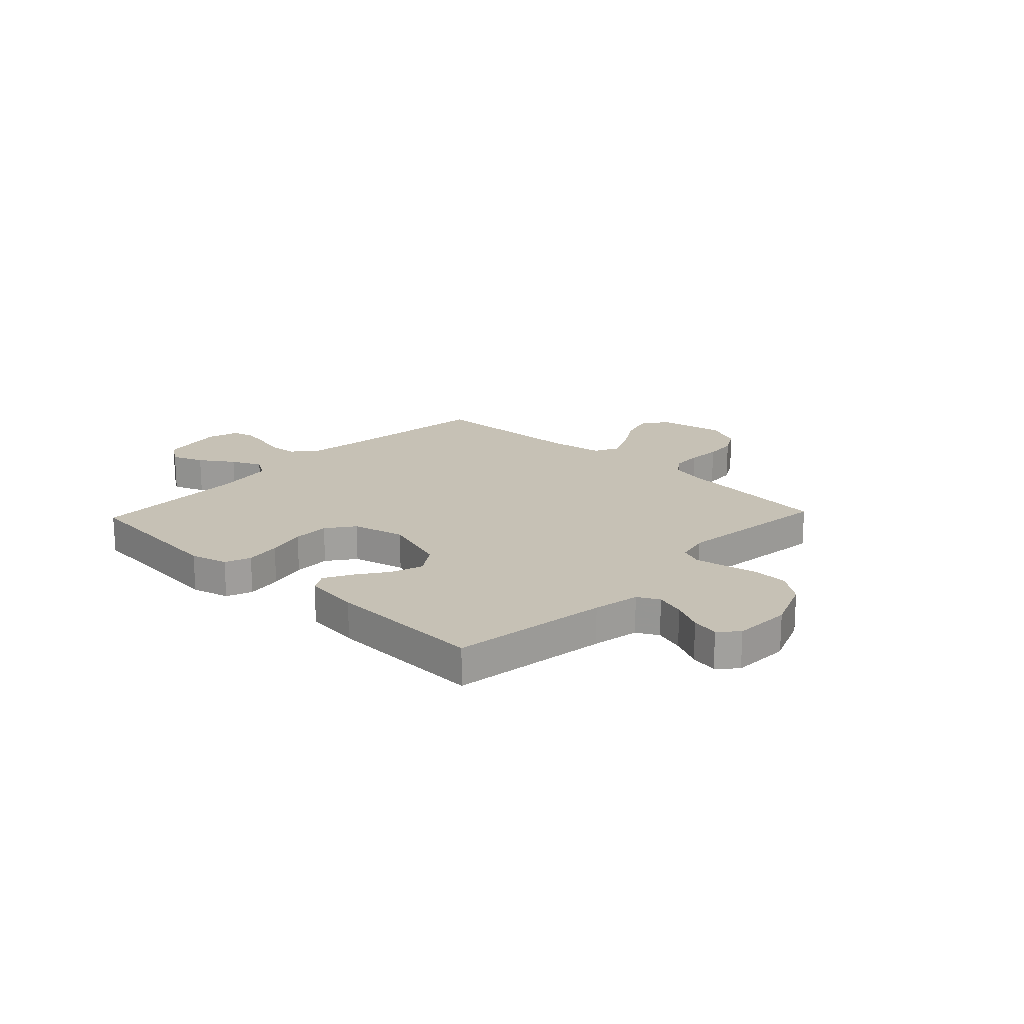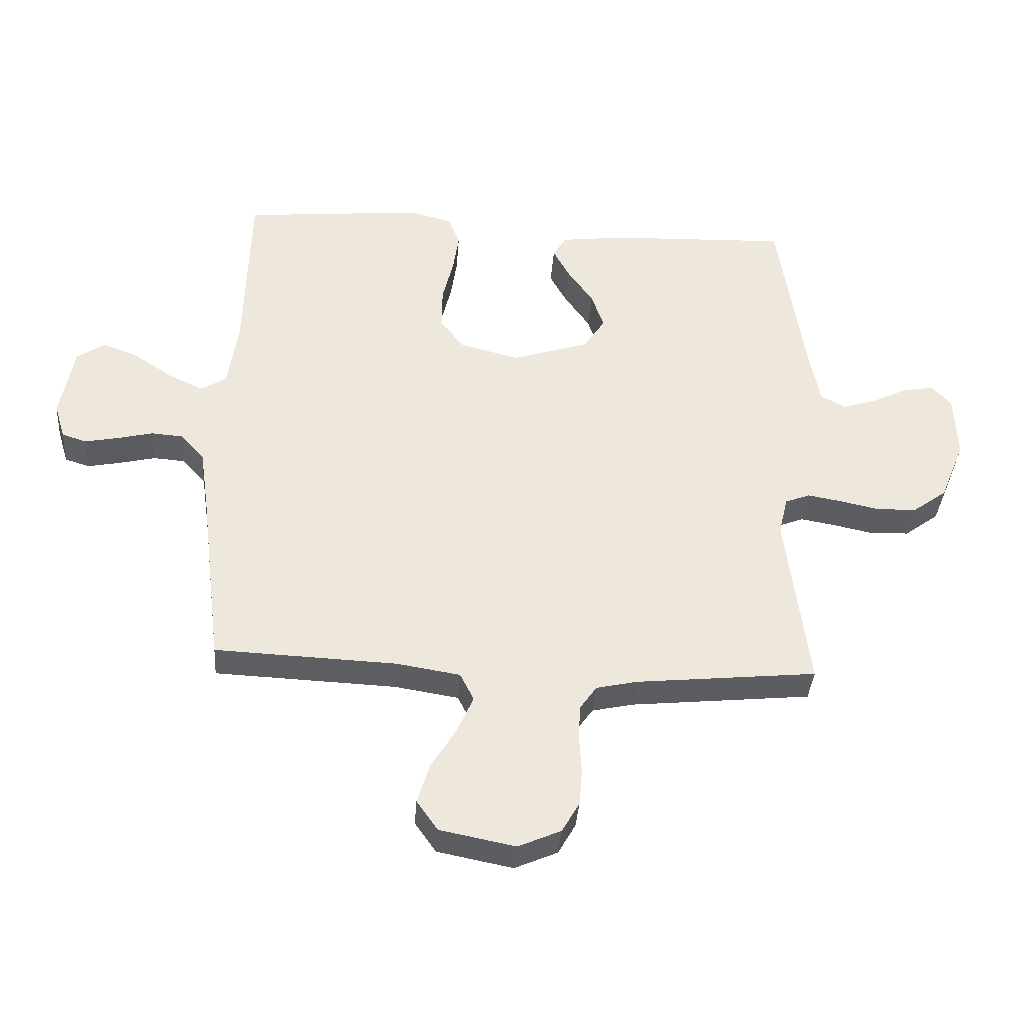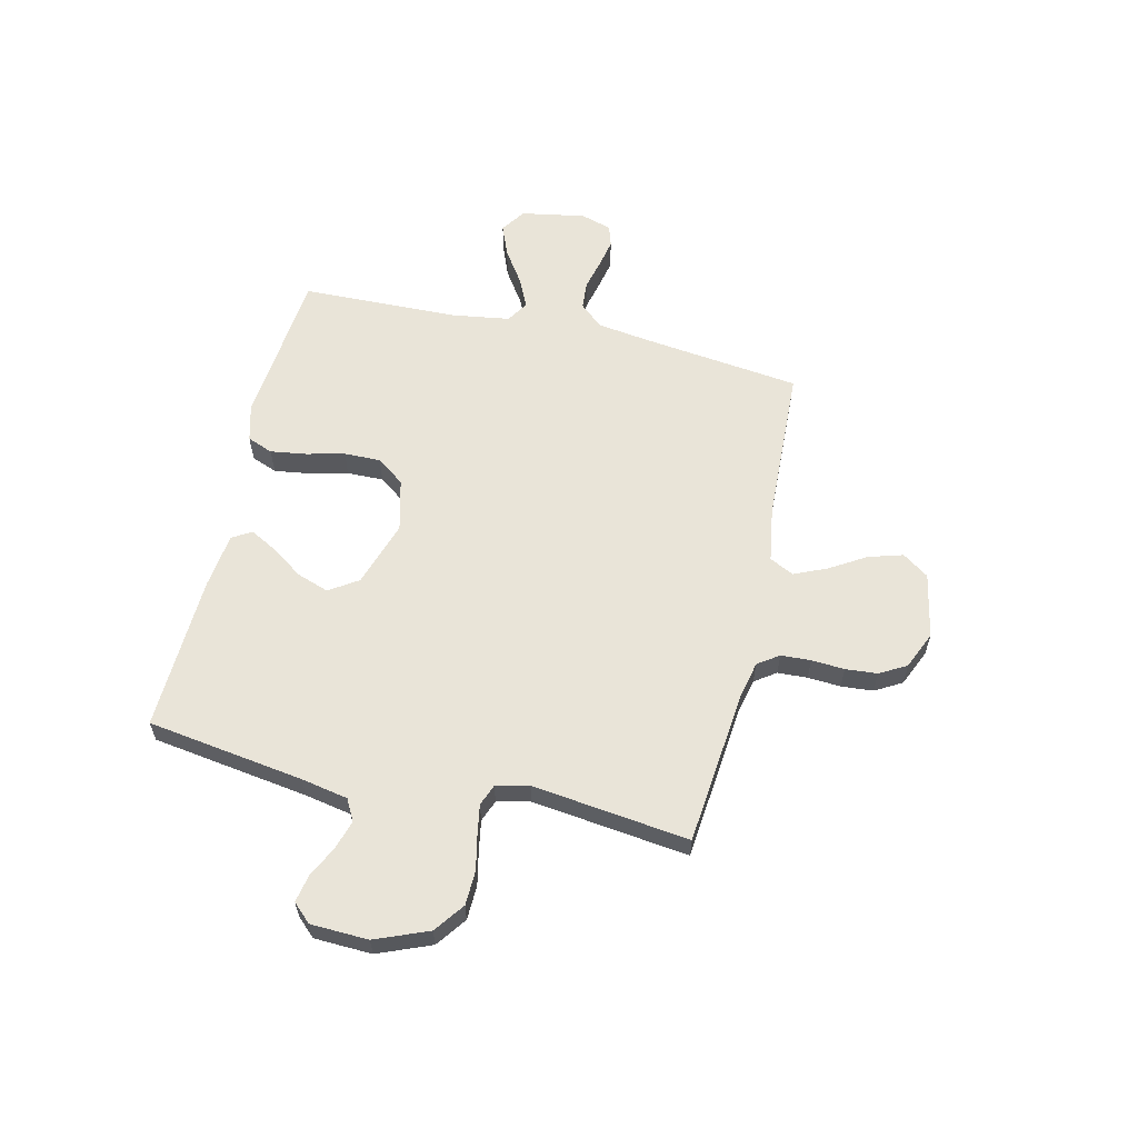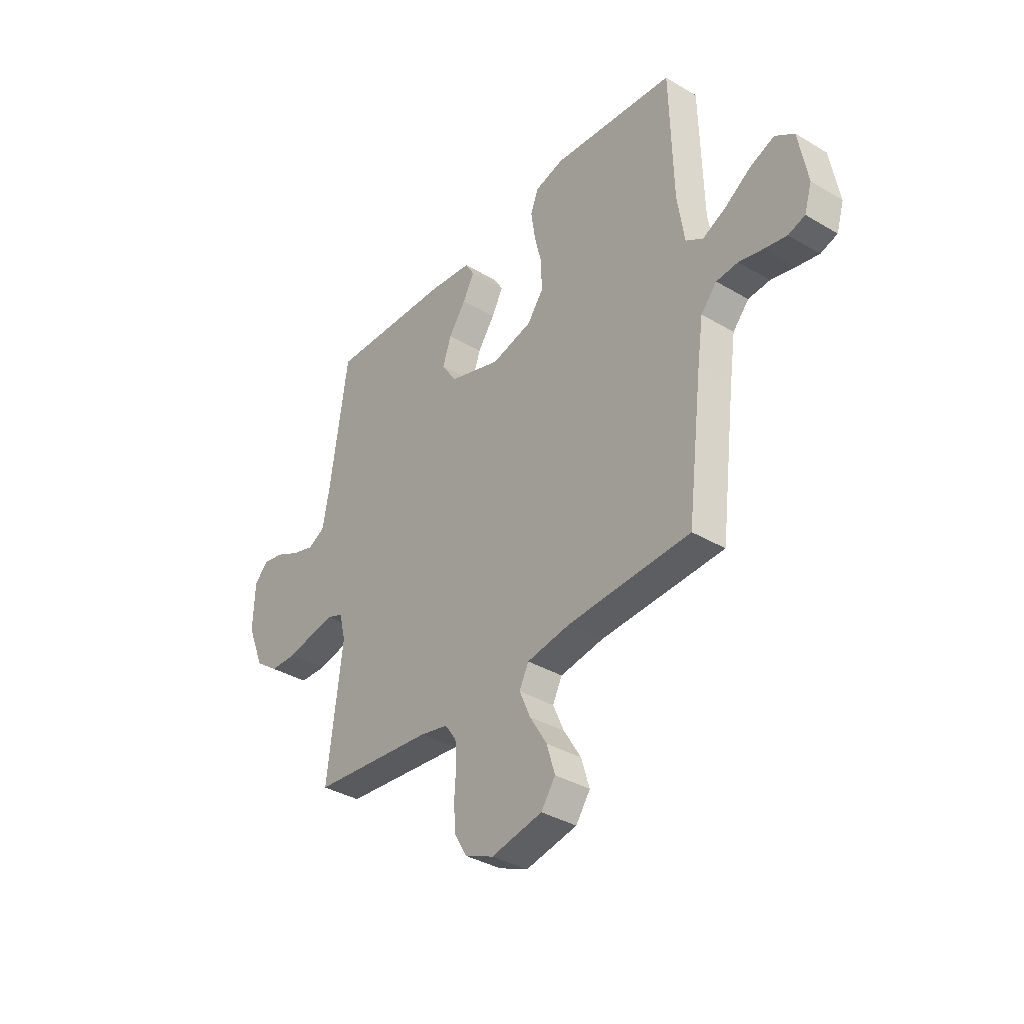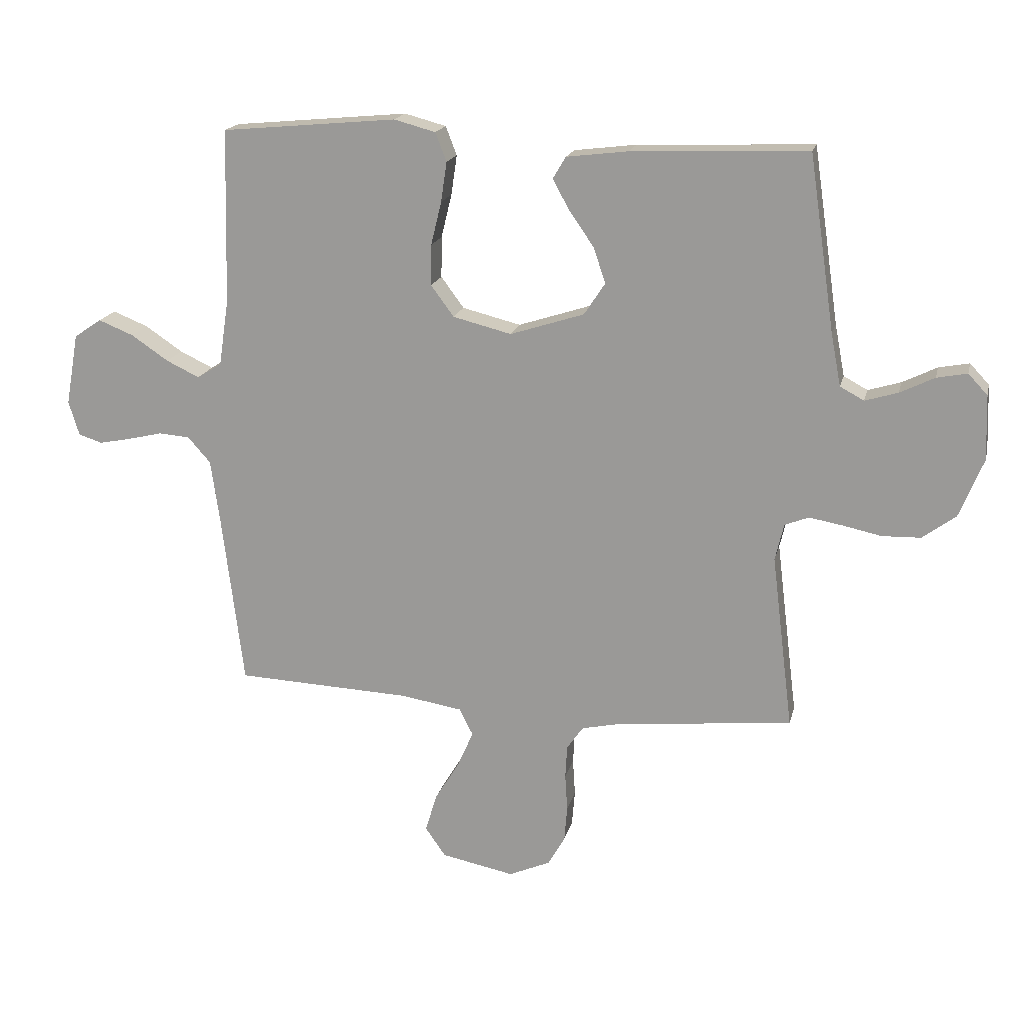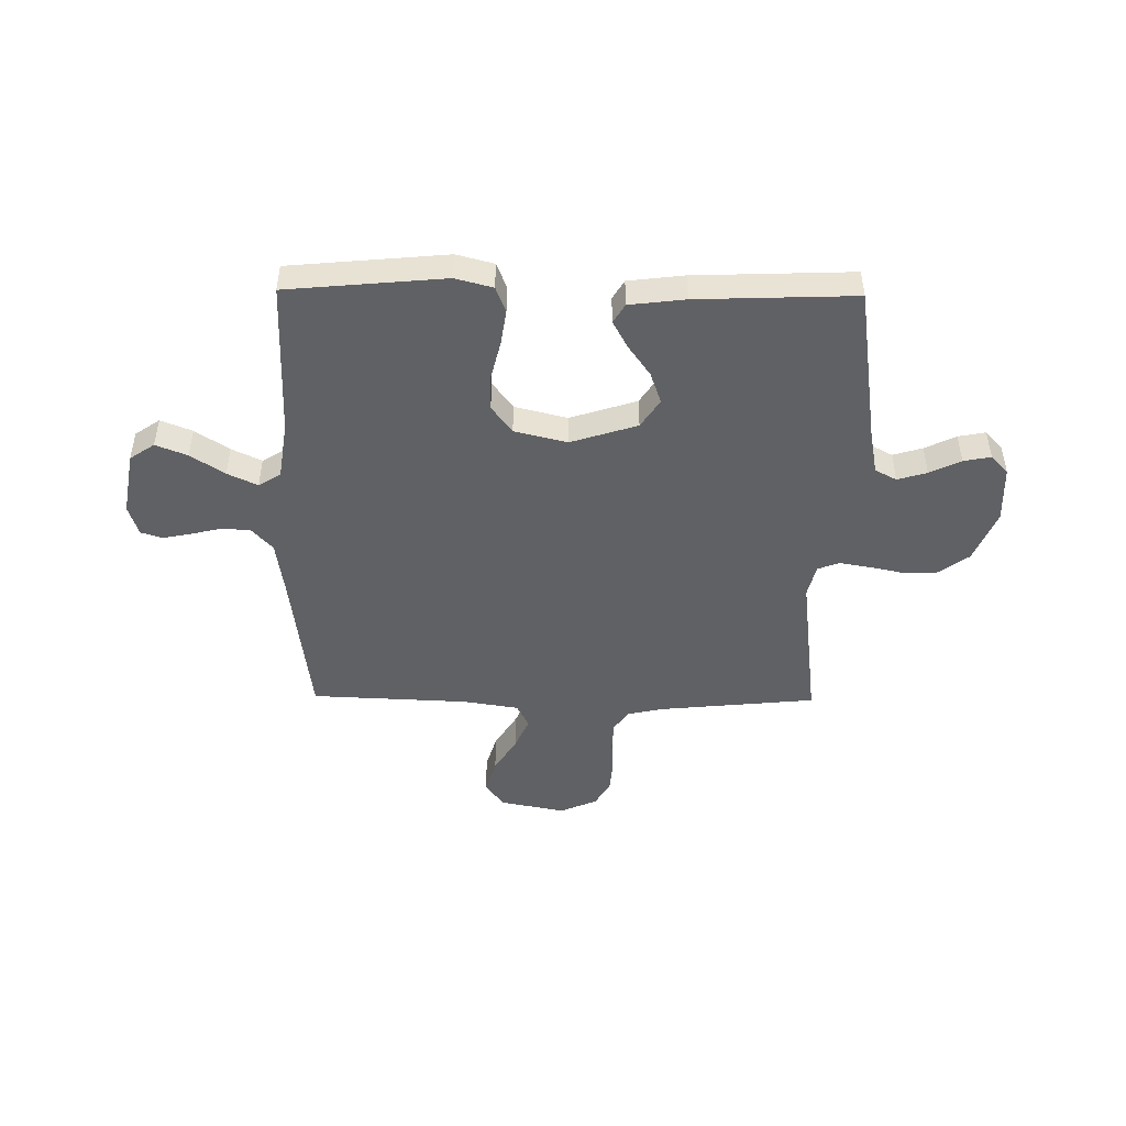
<metadata>
{"format":"obj","ext":"obj","renderer":"f3d","projection":"perspective","resolution":1024,"background":"white","views":[{"elev":18.7,"azim":43.4,"up":"+Y"},{"elev":-37.4,"azim":-4.1,"up":"+Z"},{"elev":60.0,"azim":103.2,"up":"+Y"},{"elev":-36.2,"azim":-127.8,"up":"+Z"},{"elev":17.9,"azim":12.9,"up":"+Z"},{"elev":-47.0,"azim":-0.7,"up":"+Y"}]}
</metadata>
<code>
v -0.5 0.07 0.5
v -0.2 0.07 0.528
v -0.129 0.07 0.509
v -0.11 0.07 0.46
v -0.12 0.07 0.392
v -0.138 0.07 0.318
v -0.139 0.07 0.248
v -0.1 0.07 0.195
v 0 0.07 0.17
v 0.127 0.07 0.211
v 0.163 0.07 0.266
v 0.142 0.07 0.327
v 0.1 0.07 0.387
v 0.072 0.07 0.439
v 0.094 0.07 0.476
v 0.2 0.07 0.489
v 0.5 0.07 0.5
v 0.544 0.07 0.2
v 0.561 0.07 0.111
v 0.602 0.07 0.089
v 0.658 0.07 0.106
v 0.717 0.07 0.135
v 0.769 0.07 0.145
v 0.802 0.07 0.11
v 0.806 0.07 0
v 0.765 0.07 -0.101
v 0.708 0.07 -0.143
v 0.642 0.07 -0.145
v 0.576 0.07 -0.131
v 0.519 0.07 -0.121
v 0.478 0.07 -0.137
v 0.463 0.07 -0.2
v 0.5 0.07 -0.5
v 0.2 0.07 -0.53
v 0.132 0.07 -0.545
v 0.104 0.07 -0.585
v 0.101 0.07 -0.642
v 0.105 0.07 -0.705
v 0.1 0.07 -0.766
v 0.071 0.07 -0.817
v 0 0.07 -0.848
v -0.125 0.07 -0.823
v -0.16 0.07 -0.773
v -0.14 0.07 -0.707
v -0.098 0.07 -0.638
v -0.071 0.07 -0.576
v -0.094 0.07 -0.53
v -0.2 0.07 -0.513
v -0.5 0.07 -0.5
v -0.537 0.07 -0.2
v -0.552 0.07 -0.095
v -0.591 0.07 -0.051
v -0.644 0.07 -0.047
v -0.703 0.07 -0.061
v -0.758 0.07 -0.072
v -0.799 0.07 -0.059
v -0.817 0.07 0
v -0.795 0.07 0.123
v -0.748 0.07 0.155
v -0.688 0.07 0.131
v -0.624 0.07 0.088
v -0.567 0.07 0.061
v -0.525 0.07 0.087
v -0.508 0.07 0.2
v -0.5 0 0.5
v -0.2 0 0.528
v -0.129 0 0.509
v -0.11 0 0.46
v -0.12 0 0.392
v -0.138 0 0.318
v -0.139 0 0.248
v -0.1 0 0.195
v 0 0 0.17
v 0.127 0 0.211
v 0.163 0 0.266
v 0.142 0 0.327
v 0.1 0 0.387
v 0.072 0 0.439
v 0.094 0 0.476
v 0.2 0 0.489
v 0.5 0 0.5
v 0.544 0 0.2
v 0.561 0 0.111
v 0.602 0 0.089
v 0.658 0 0.106
v 0.717 0 0.135
v 0.769 0 0.145
v 0.802 0 0.11
v 0.806 0 0
v 0.765 0 -0.101
v 0.708 0 -0.143
v 0.642 0 -0.145
v 0.576 0 -0.131
v 0.519 0 -0.121
v 0.478 0 -0.137
v 0.463 0 -0.2
v 0.5 0 -0.5
v 0.2 0 -0.53
v 0.132 0 -0.545
v 0.104 0 -0.585
v 0.101 0 -0.642
v 0.105 0 -0.705
v 0.1 0 -0.766
v 0.071 0 -0.817
v 0 0 -0.848
v -0.125 0 -0.823
v -0.16 0 -0.773
v -0.14 0 -0.707
v -0.098 0 -0.638
v -0.071 0 -0.576
v -0.094 0 -0.53
v -0.2 0 -0.513
v -0.5 0 -0.5
v -0.537 0 -0.2
v -0.552 0 -0.095
v -0.591 0 -0.051
v -0.644 0 -0.047
v -0.703 0 -0.061
v -0.758 0 -0.072
v -0.799 0 -0.059
v -0.817 0 0
v -0.795 0 0.123
v -0.748 0 0.155
v -0.688 0 0.131
v -0.624 0 0.088
v -0.567 0 0.061
v -0.525 0 0.087
v -0.508 0 0.2
f 58 59 60 61
f 58 61 62
f 57 58 62
f 56 57 62
f 53 54 55 56
f 53 56 62
f 52 53 62 63
f 48 49 50
f 47 48 50 51
f 42 43 44 45
f 42 45 46
f 41 42 46
f 40 41 46
f 37 38 39 40
f 36 37 40 46
f 35 36 46 47
f 32 33 34
f 31 32 34 35
f 26 27 28 29
f 26 29 30
f 25 26 30
f 24 25 30 31
f 21 22 23 24
f 20 21 24 31
f 15 16 17 18
f 15 18 19
f 12 13 14 15
f 11 12 15 19
f 10 11 19 20
f 3 4 5 6
f 1 2 3 6
f 64 1 6 7
f 63 64 7 8
f 52 63 8 9
f 35 47 51 52
f 20 31 35 52
f 9 10 20 52
f 125 124 123 122
f 126 125 122
f 126 122 121
f 126 121 120
f 120 119 118 117
f 126 120 117
f 127 126 117 116
f 114 113 112
f 115 114 112 111
f 109 108 107 106
f 110 109 106
f 110 106 105
f 110 105 104
f 104 103 102 101
f 110 104 101 100
f 111 110 100 99
f 98 97 96
f 99 98 96 95
f 93 92 91 90
f 94 93 90
f 94 90 89
f 95 94 89 88
f 88 87 86 85
f 95 88 85 84
f 82 81 80 79
f 83 82 79
f 79 78 77 76
f 83 79 76 75
f 84 83 75 74
f 70 69 68 67
f 70 67 66 65
f 71 70 65 128
f 72 71 128 127
f 73 72 127 116
f 116 115 111 99
f 116 99 95 84
f 116 84 74 73
f 1 65 66 2
f 2 66 67 3
f 3 67 68 4
f 4 68 69 5
f 5 69 70 6
f 6 70 71 7
f 7 71 72 8
f 8 72 73 9
f 9 73 74 10
f 10 74 75 11
f 11 75 76 12
f 12 76 77 13
f 13 77 78 14
f 14 78 79 15
f 15 79 80 16
f 16 80 81 17
f 17 81 82 18
f 18 82 83 19
f 19 83 84 20
f 20 84 85 21
f 21 85 86 22
f 22 86 87 23
f 23 87 88 24
f 24 88 89 25
f 25 89 90 26
f 26 90 91 27
f 27 91 92 28
f 28 92 93 29
f 29 93 94 30
f 30 94 95 31
f 31 95 96 32
f 32 96 97 33
f 33 97 98 34
f 34 98 99 35
f 35 99 100 36
f 36 100 101 37
f 37 101 102 38
f 38 102 103 39
f 39 103 104 40
f 40 104 105 41
f 41 105 106 42
f 42 106 107 43
f 43 107 108 44
f 44 108 109 45
f 45 109 110 46
f 46 110 111 47
f 47 111 112 48
f 48 112 113 49
f 49 113 114 50
f 50 114 115 51
f 51 115 116 52
f 52 116 117 53
f 53 117 118 54
f 54 118 119 55
f 55 119 120 56
f 56 120 121 57
f 57 121 122 58
f 58 122 123 59
f 59 123 124 60
f 60 124 125 61
f 61 125 126 62
f 62 126 127 63
f 63 127 128 64
f 64 128 65 1

</code>
